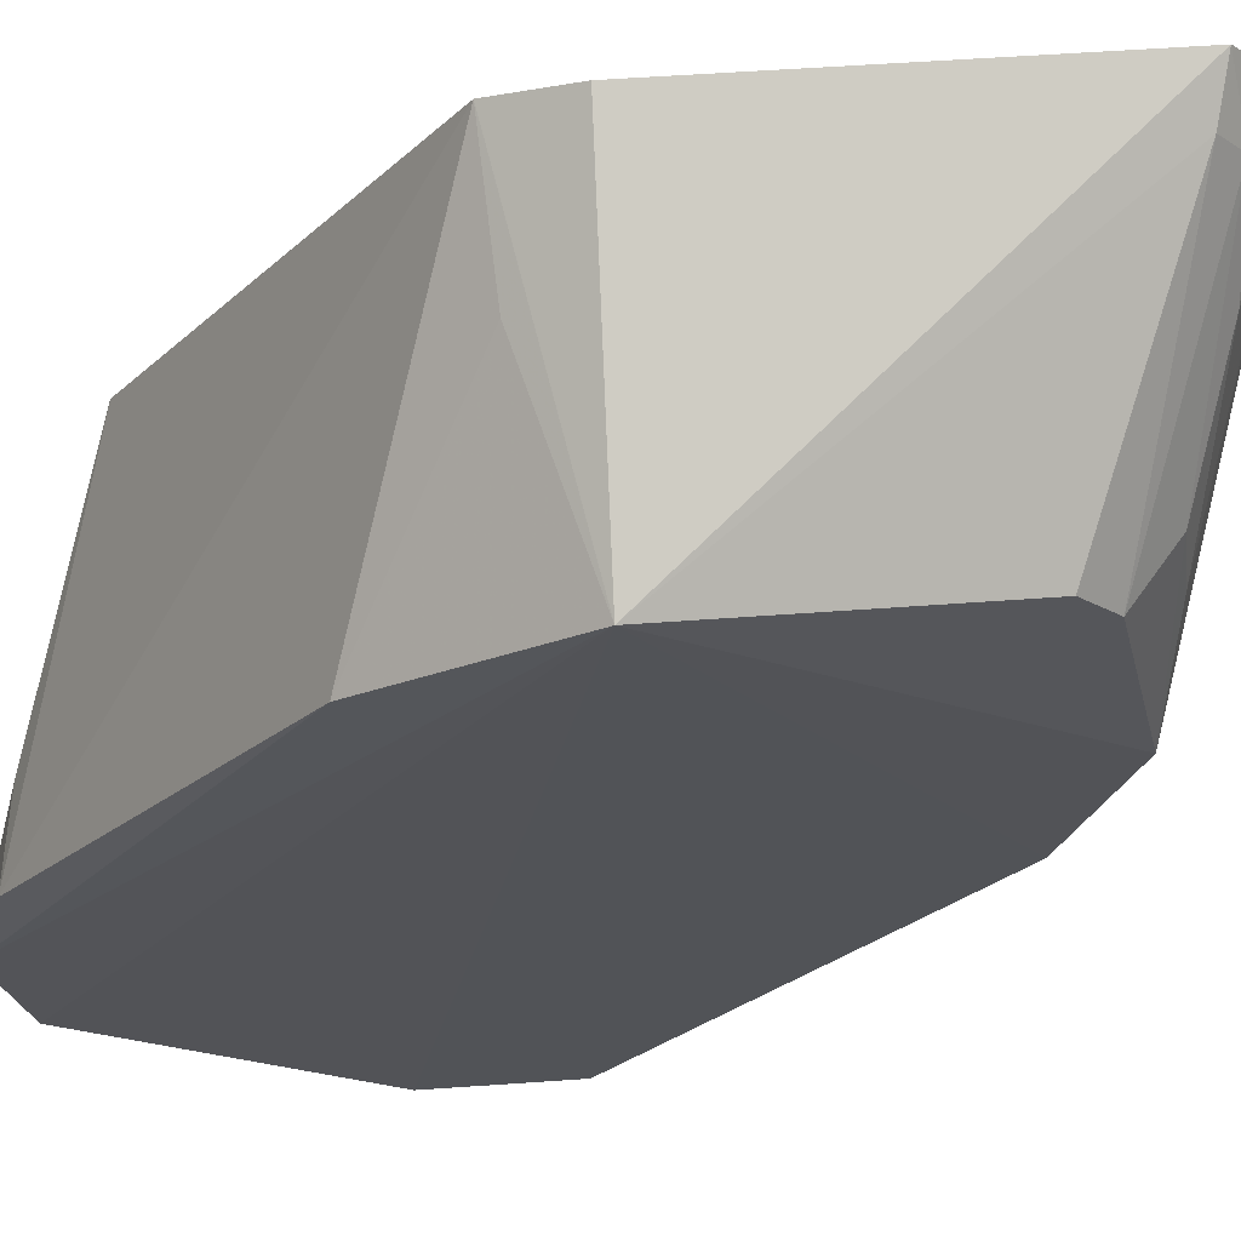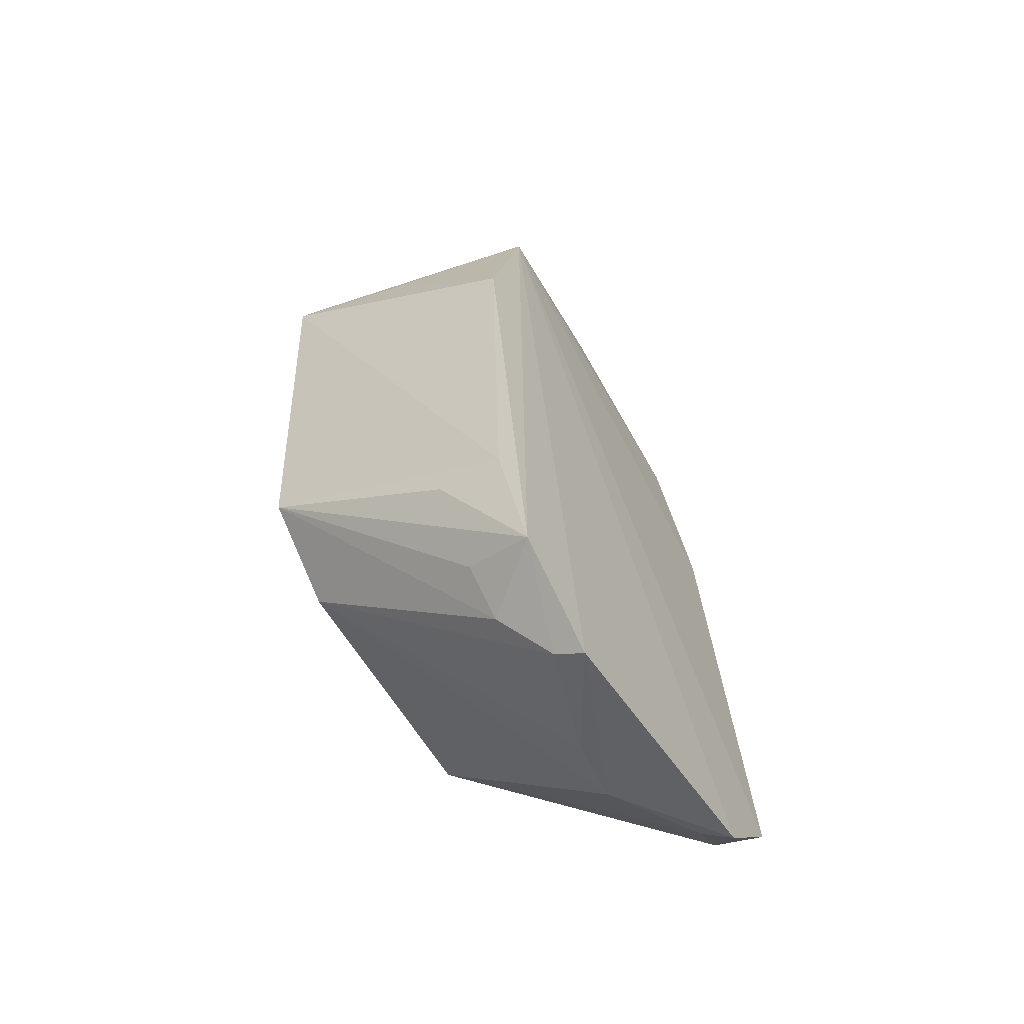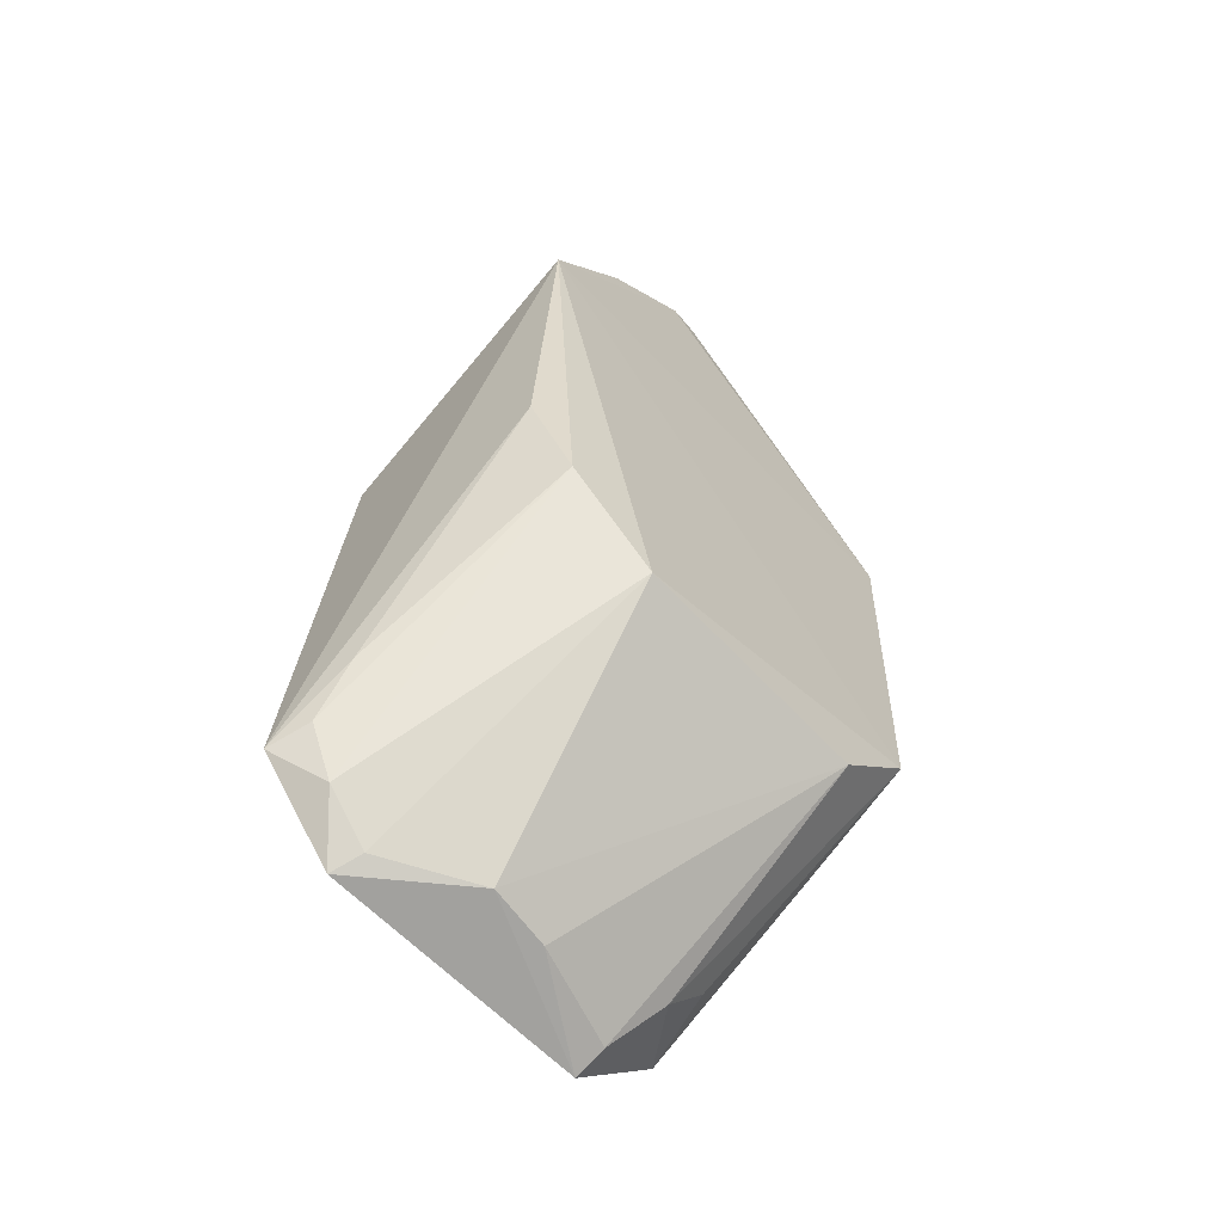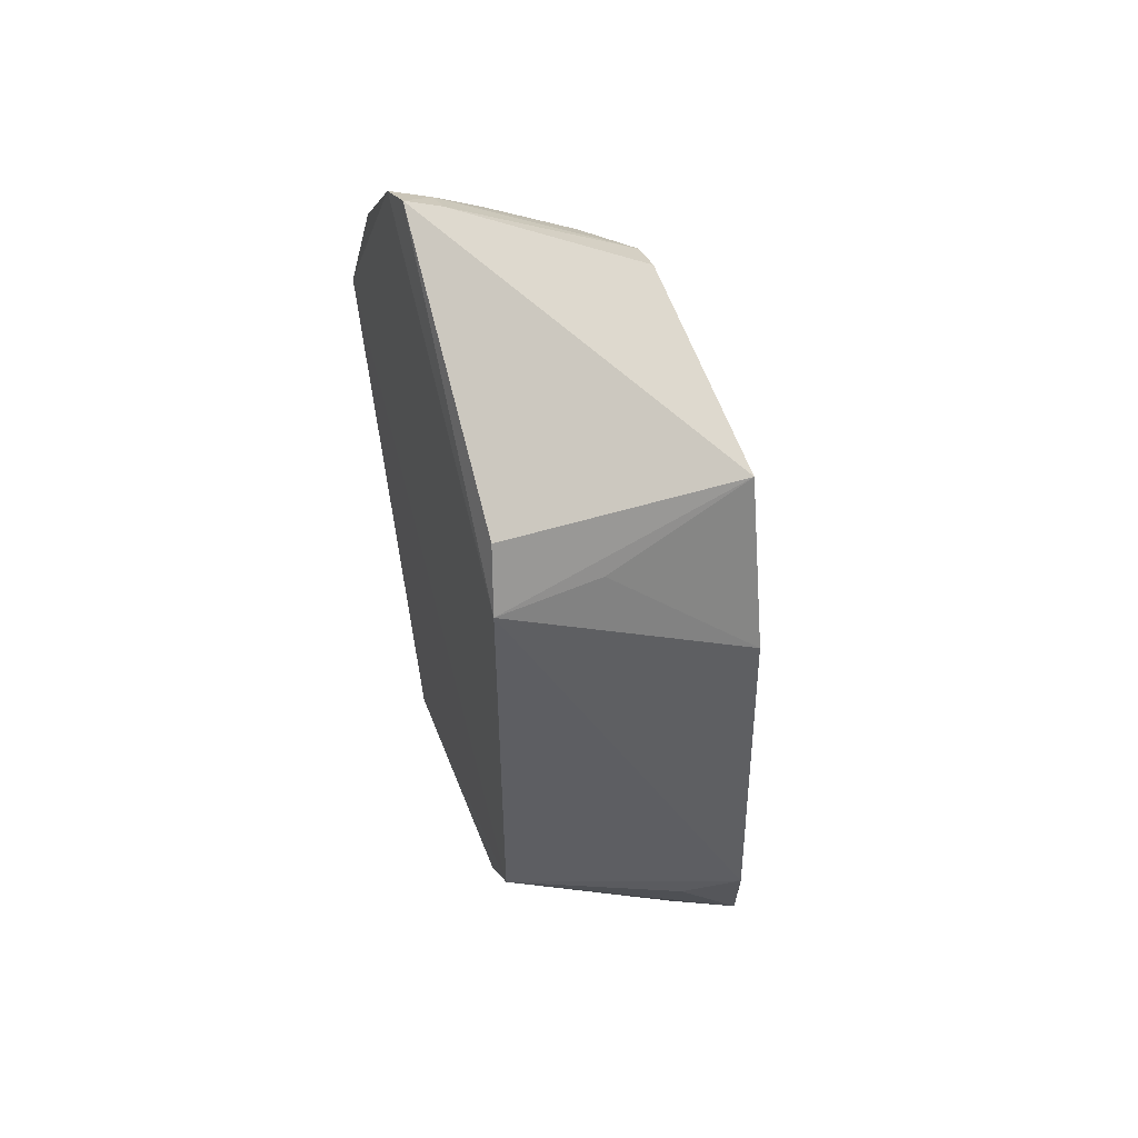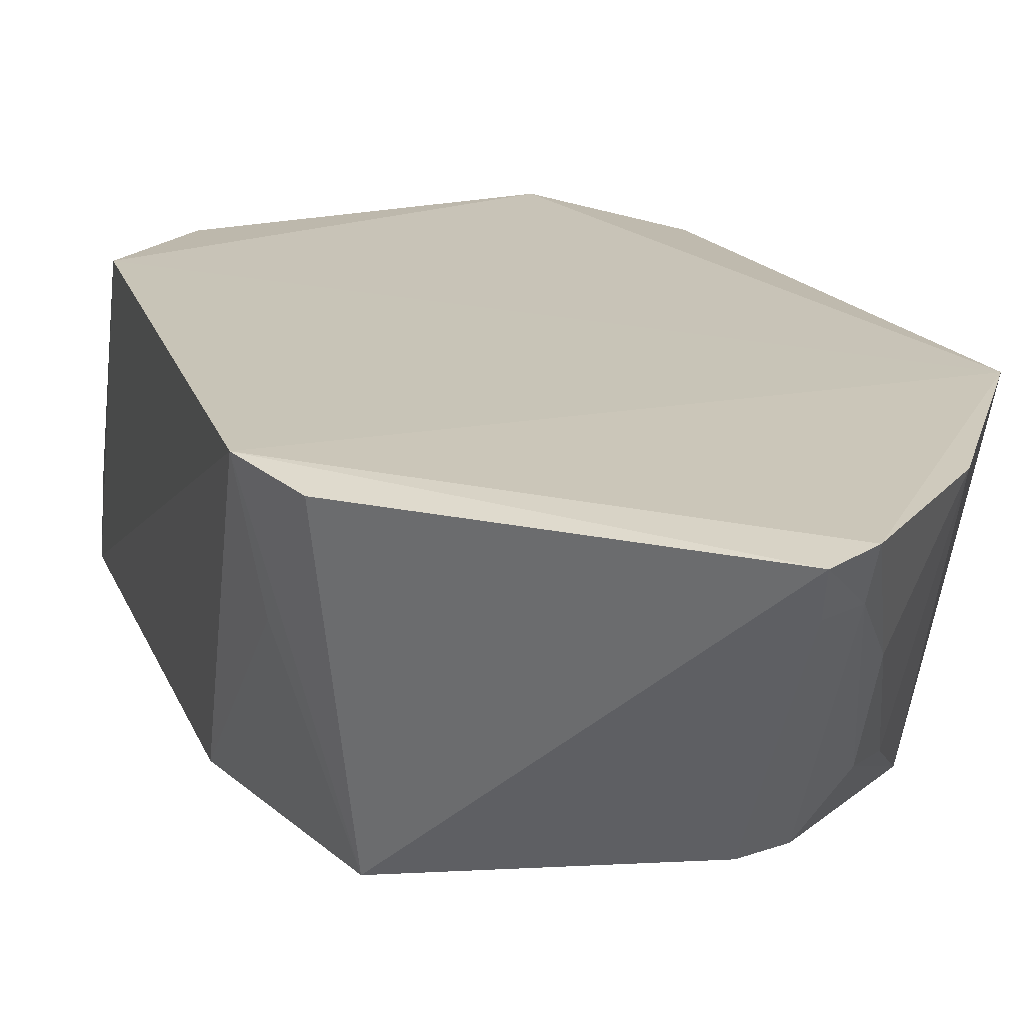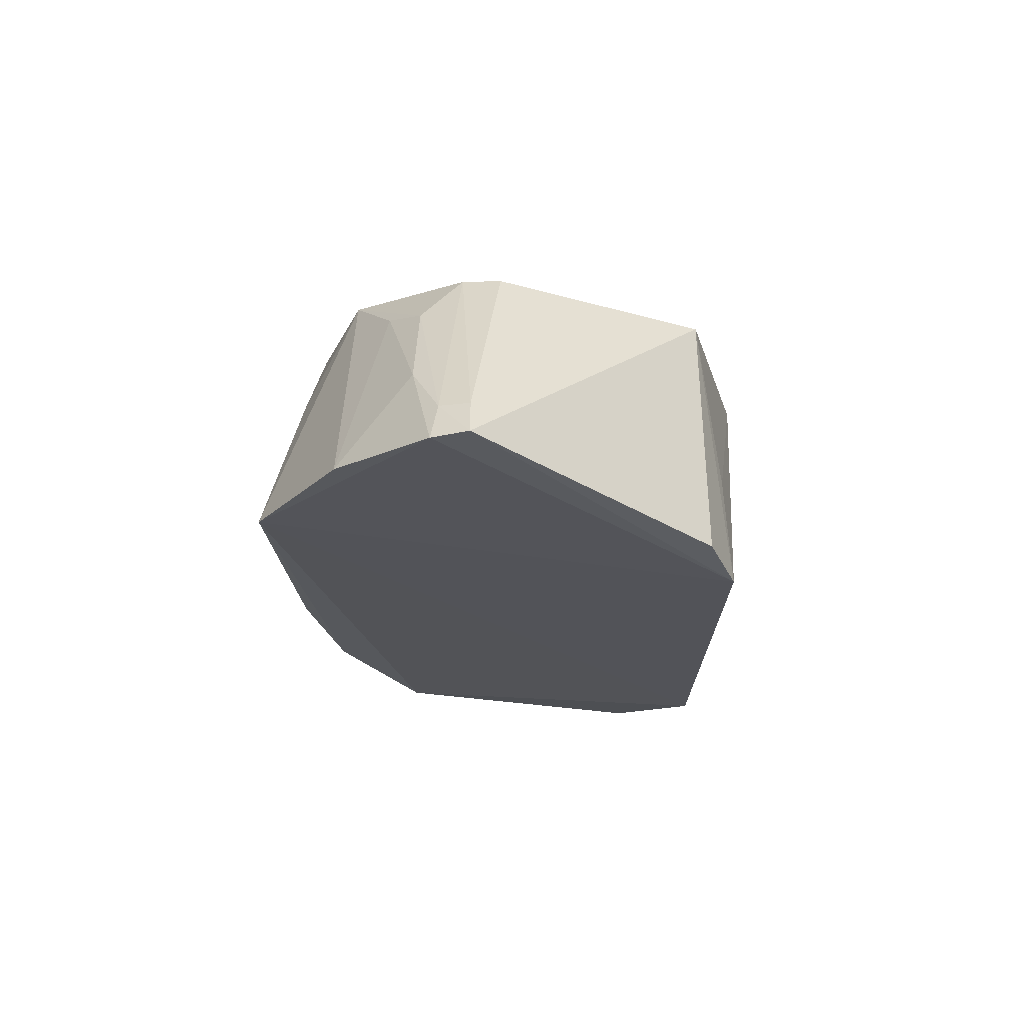
<metadata>
{"format":"obj","ext":"obj","renderer":"f3d","projection":"perspective","resolution":1024,"background":"white","views":[{"elev":-19.8,"azim":-33.5,"up":"+Y"},{"elev":-57.6,"azim":-58.9,"up":"+Z"},{"elev":-63.9,"azim":133.1,"up":"+Z"},{"elev":47.1,"azim":-108.6,"up":"+Z"},{"elev":20.7,"azim":-17.5,"up":"+Y"},{"elev":66.1,"azim":-172.3,"up":"+Z"}]}
</metadata>
<code>
v 0.00149 -0.02147 0.05632
v 0.009878 -0.03195 0.04001
v 0.008237 -0.02199 0.02945
v -0.003524 -0.03278 0.0171
v -0.006283 -0.03182 0.04716
v 0.01044 -0.03307 0.02068
v -0.008326 -0.02146 0.02945
v 0.01023 -0.02124 0.04614
v 0.003238 -0.03078 0.05056
v 0.003058 -0.02999 0.01777
v 0.007095 -0.03317 0.01738
v -0.00891 -0.02121 0.04617
v -0.008153 -0.032 0.02442
v 0.0048 -0.02159 0.02579
v 0.009819 -0.02258 0.03309
v 0.007906 -0.03149 0.04602
v 0.001704 -0.03079 0.05096
v -0.005291 -0.02174 0.02621
v -0.00778 -0.02155 0.04862
v 0.00291 -0.02128 0.05575
v -0.006862 -0.03244 0.02045
v -0.008337 -0.03171 0.04005
v 0.006666 -0.03203 0.01786
v 0.008667 -0.03172 0.01927
v 0.01001 -0.02979 0.02326
v 0.009701 -0.02759 0.04391
v 0.001689 -0.02295 0.05556
v 0.0005036 -0.03029 0.01769
v 0.006687 -0.02132 0.05197
v 0.004623 -0.02883 0.05093
v -0.008039 -0.0293 0.02472
v -0.004849 -0.02989 0.01964
v -0.008078 -0.02554 0.0459
v 0.009944 -0.03146 0.02117
v 0.00286 -0.02288 0.05514
v 0.00422 -0.02501 0.05322
v -0.003643 -0.0316 0.0177
v -0.0063 -0.02961 0.02141
v 0.006022 -0.02936 0.04927
f 6 2 5
f 8 2 6
f 11 6 5
f 11 5 4
f 11 4 10
f 12 8 7
f 13 12 7
f 14 8 3
f 14 7 8
f 15 8 6
f 15 3 8
f 16 5 2
f 17 16 9
f 17 5 16
f 18 14 10
f 18 7 14
f 19 12 5
f 19 5 1
f 19 1 12
f 20 12 1
f 20 8 12
f 21 4 5
f 22 12 13
f 22 21 5
f 22 13 21
f 23 11 10
f 23 10 14
f 24 14 3
f 24 23 14
f 24 6 11
f 24 11 23
f 25 15 6
f 25 3 15
f 26 16 2
f 26 2 8
f 26 8 16
f 27 17 9
f 27 1 5
f 27 5 17
f 28 18 10
f 28 10 4
f 29 16 8
f 29 8 20
f 30 9 16
f 31 21 13
f 31 13 7
f 31 7 21
f 32 7 18
f 33 22 5
f 33 5 12
f 33 12 22
f 34 24 3
f 34 3 25
f 34 25 6
f 34 6 24
f 35 20 1
f 35 1 27
f 35 27 9
f 35 9 30
f 36 29 20
f 36 35 30
f 36 20 35
f 37 4 21
f 37 21 32
f 37 28 4
f 37 32 18
f 37 18 28
f 38 32 21
f 38 21 7
f 38 7 32
f 39 36 30
f 39 30 16
f 39 16 29
f 39 29 36

</code>
